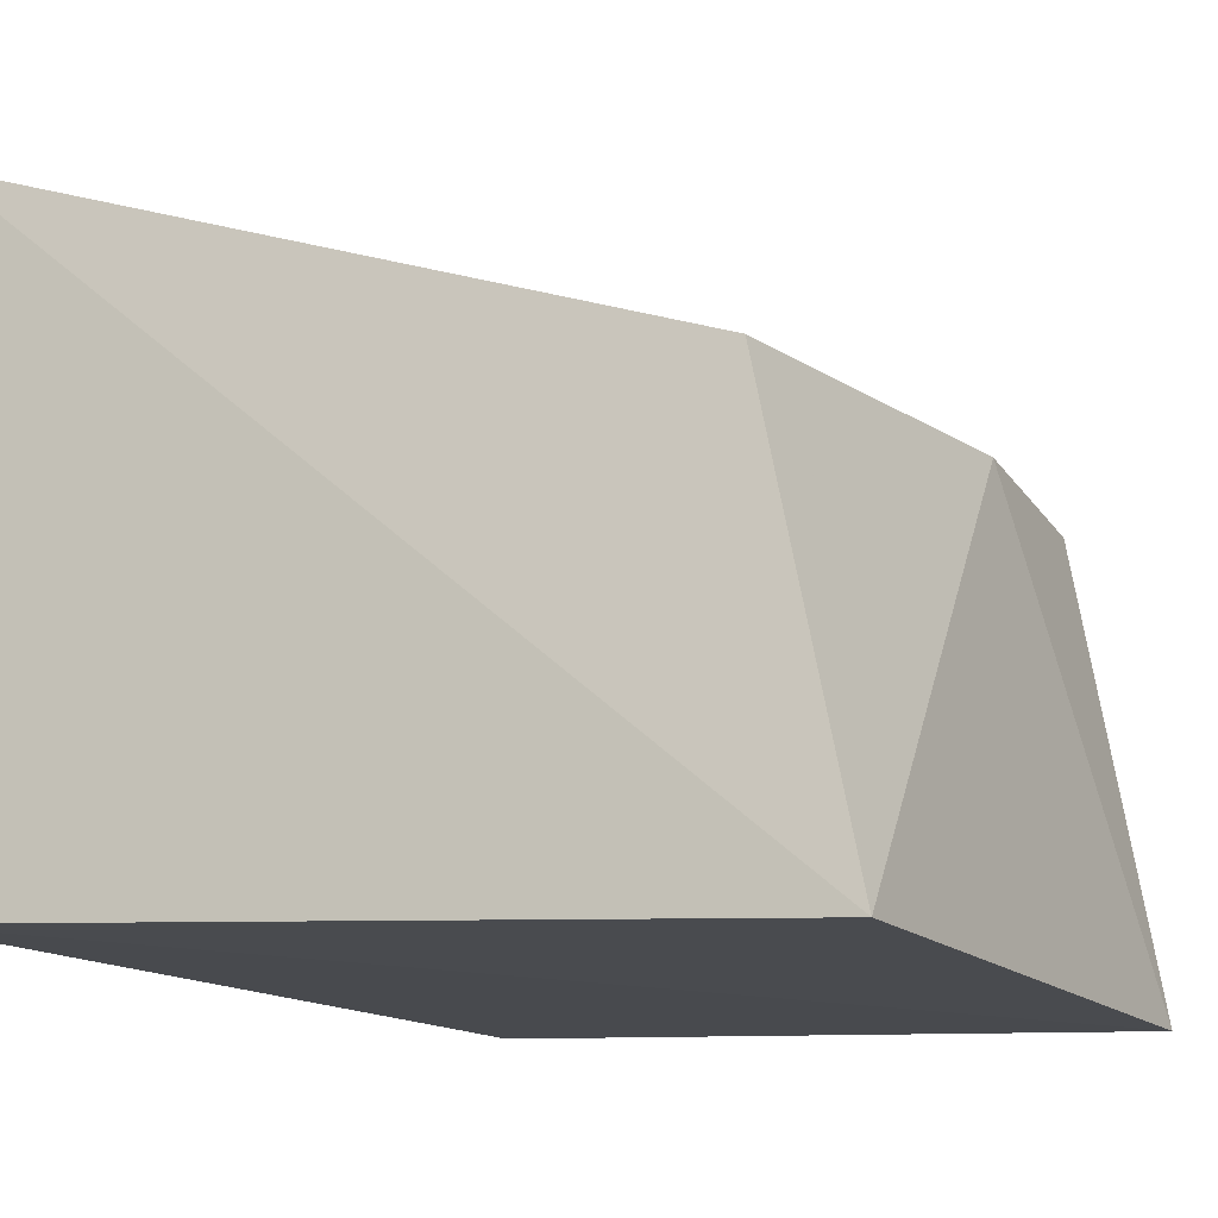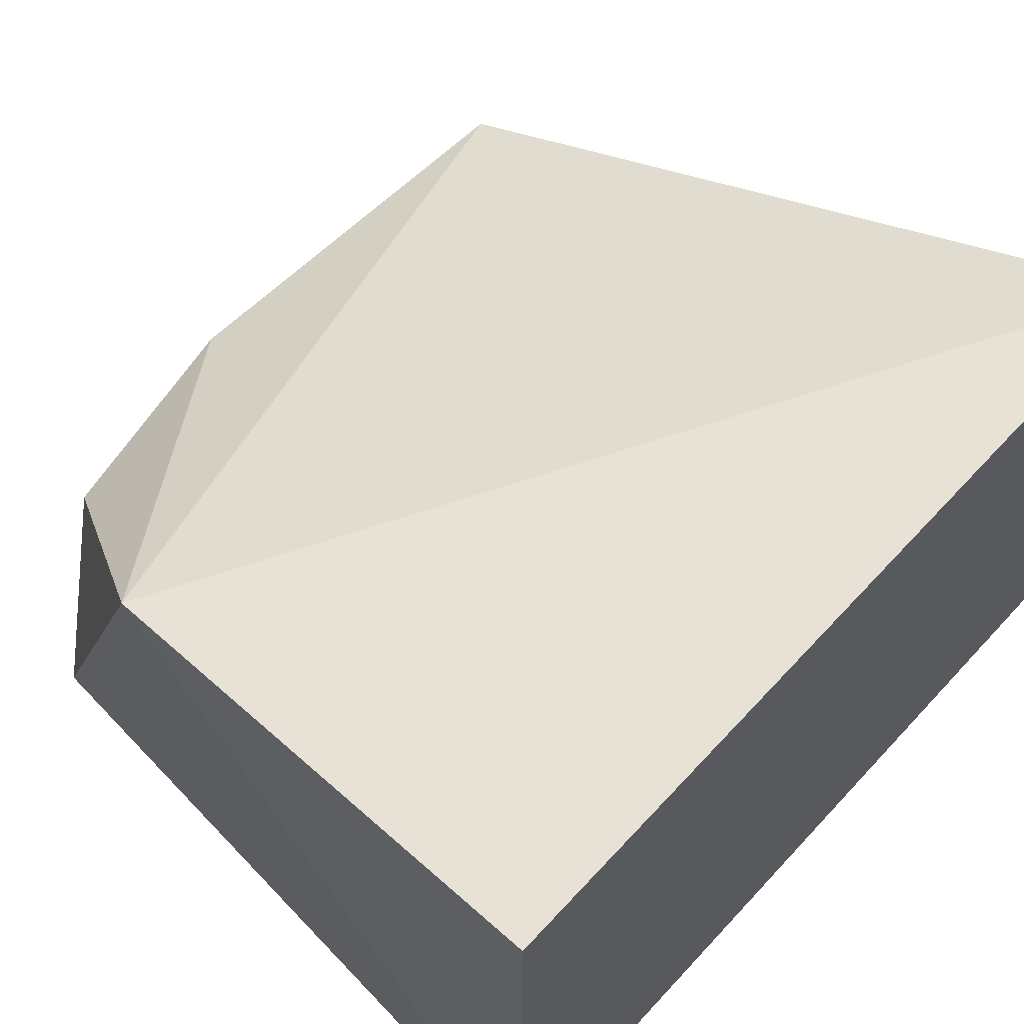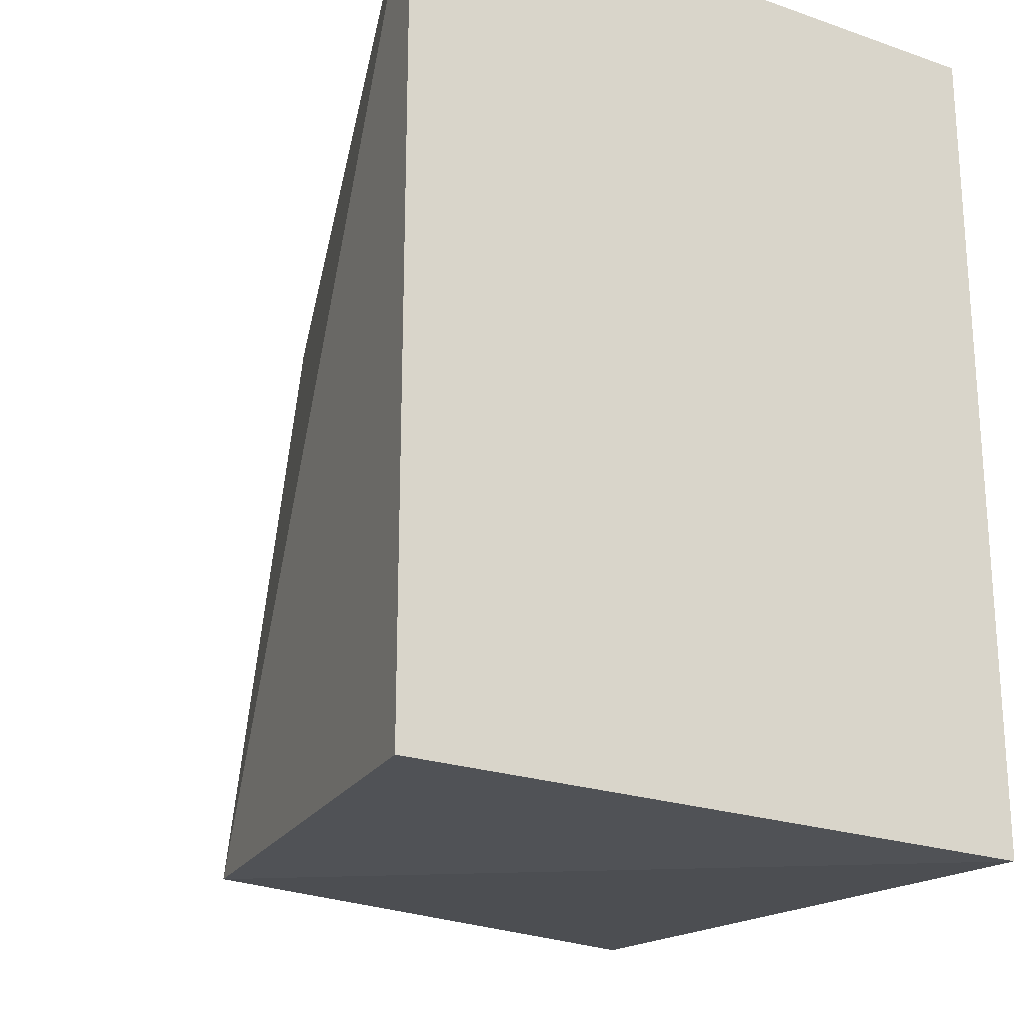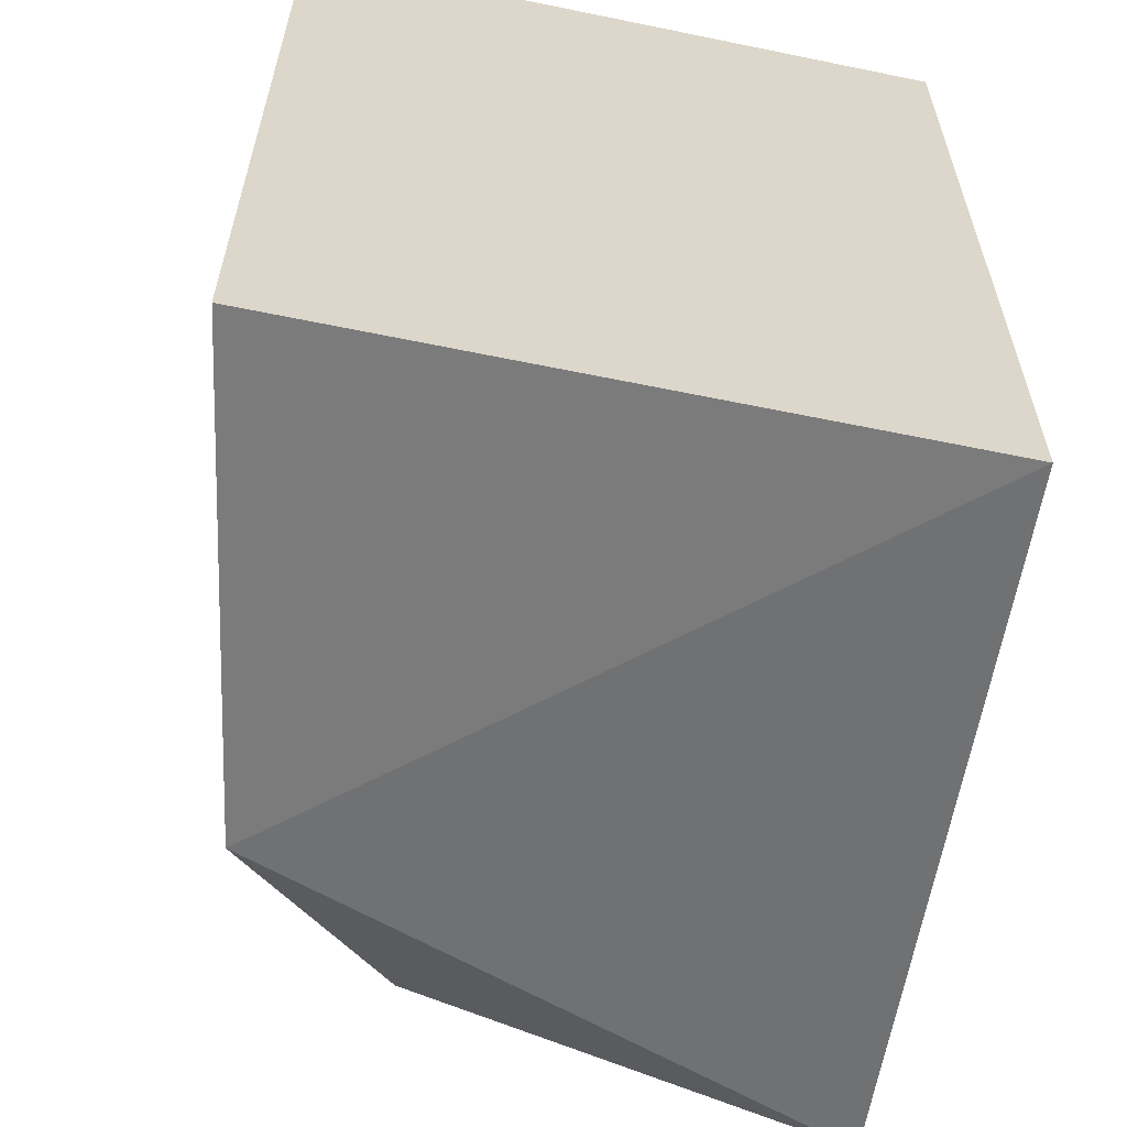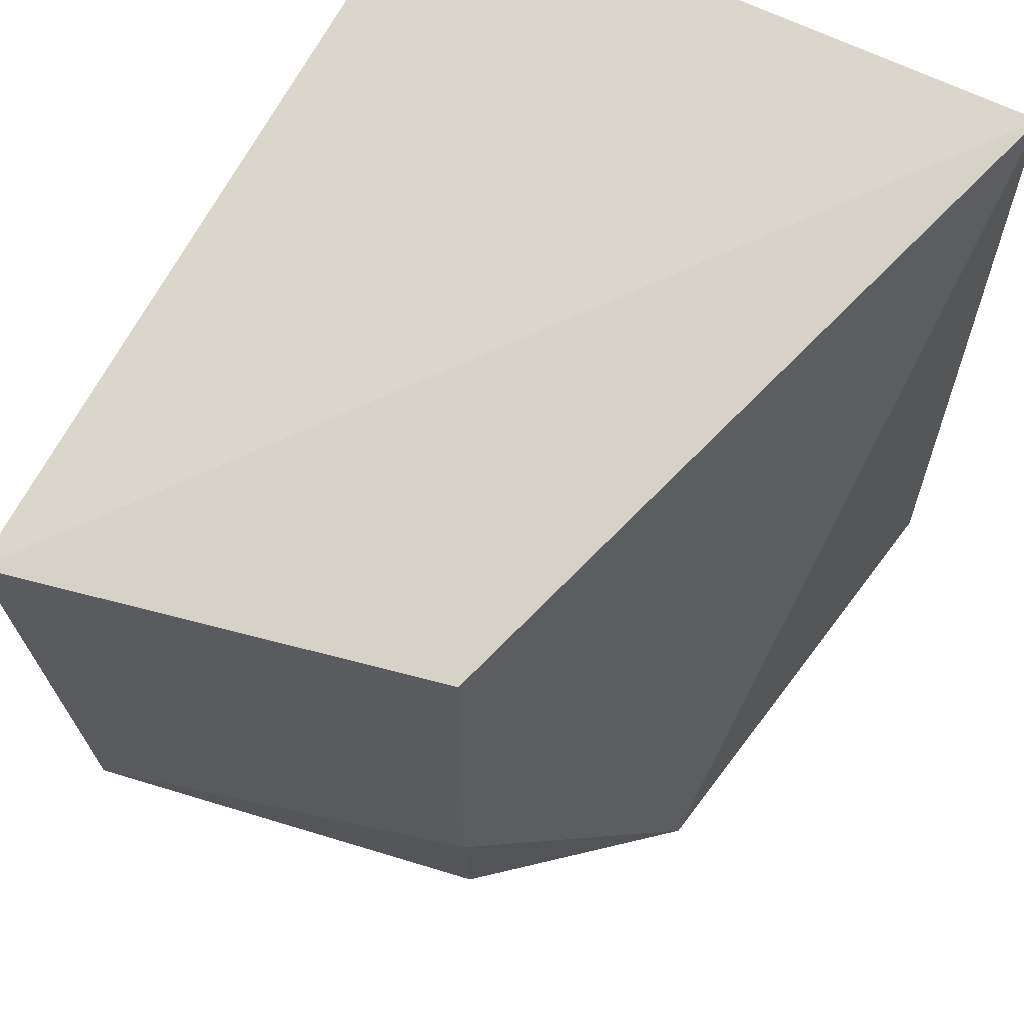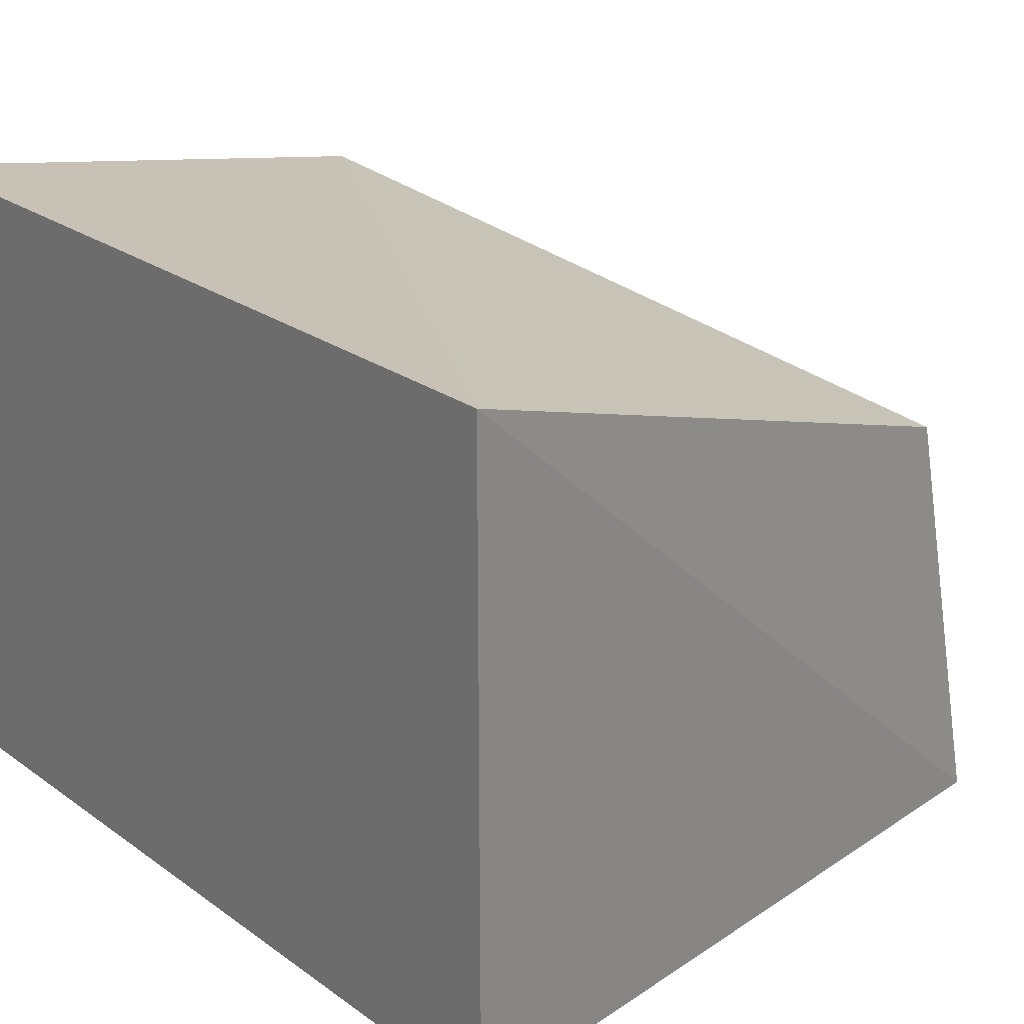
<metadata>
{"format":"obj","ext":"obj","renderer":"f3d","projection":"perspective","resolution":1024,"background":"white","views":[{"elev":-15.3,"azim":32.9,"up":"+Y"},{"elev":62.0,"azim":-137.6,"up":"+Y"},{"elev":-22.5,"azim":-121.1,"up":"+Z"},{"elev":-60.4,"azim":-101.9,"up":"+Z"},{"elev":63.4,"azim":117.0,"up":"+Z"},{"elev":24.3,"azim":-40.6,"up":"+Y"}]}
</metadata>
<code>
v 0.03413 -0.4632 0.006665
v 0.03298 -0.4633 -0.008393
v 0.03229 -0.4526 -0.002378
v 0.01541 -0.447 0.009954
v 0.01541 -0.4621 0.009954
v 0.01541 -0.447 -0.009954
v 0.03191 -0.4528 0.006665
v 0.02709 -0.4489 -0.009548
v 0.01541 -0.4621 -0.009954
v 0.03155 -0.4529 -0.00726
f 1 2 3
f 5 2 1
f 5 1 4
f 6 5 4
f 7 1 3
f 7 4 1
f 8 6 4
f 8 7 3
f 8 4 7
f 9 2 5
f 9 5 6
f 9 8 2
f 9 6 8
f 10 8 3
f 10 3 2
f 10 2 8

</code>
